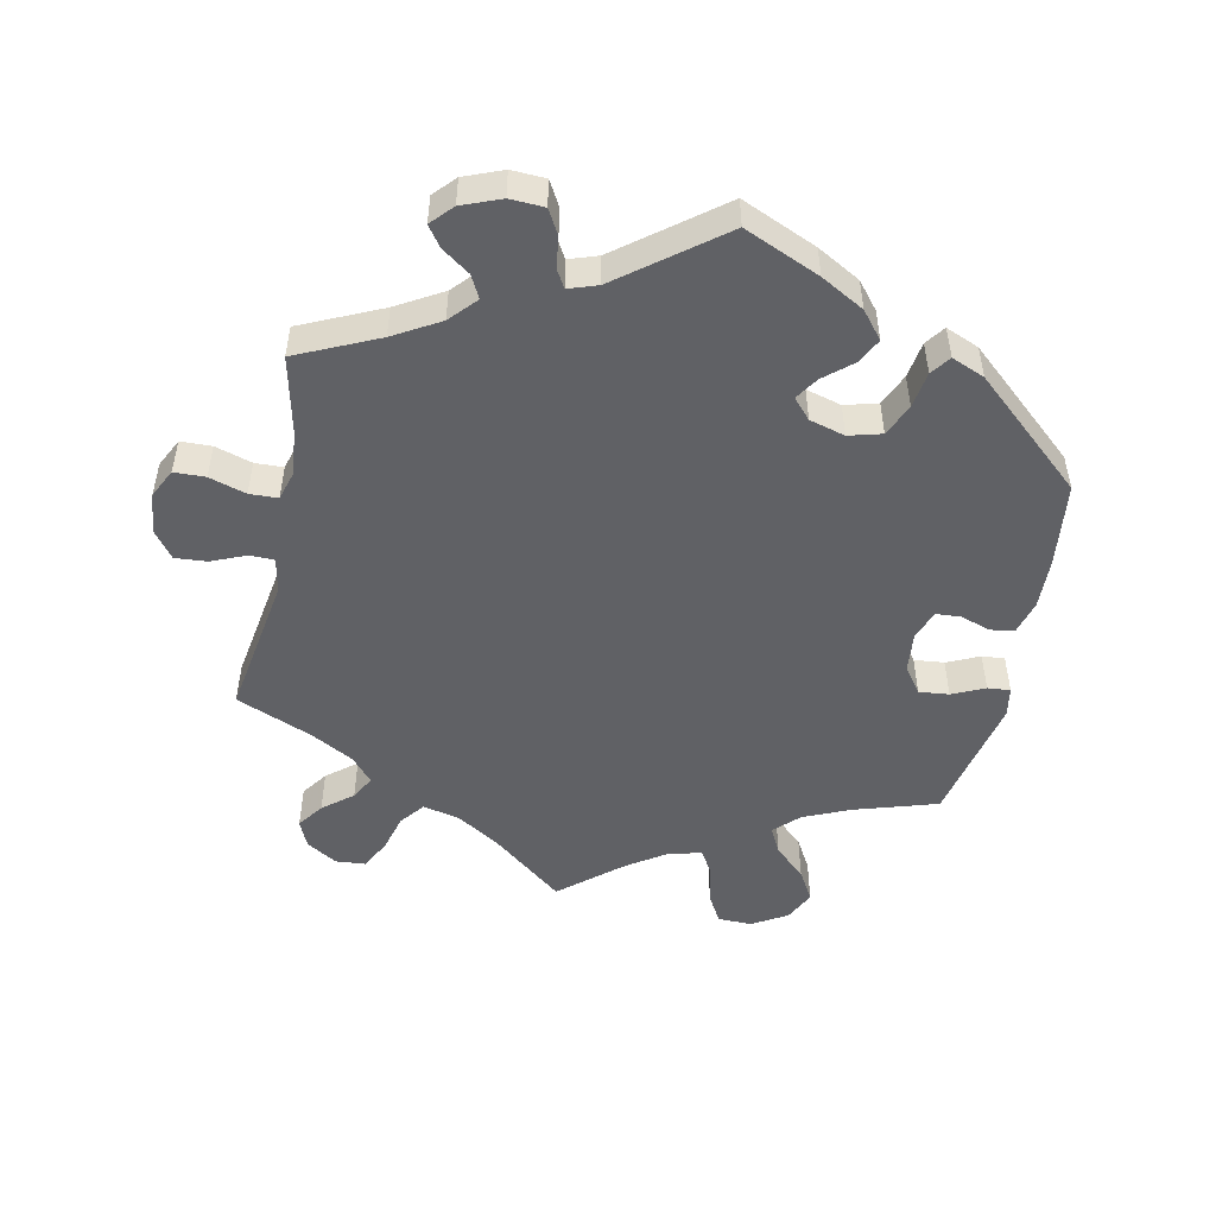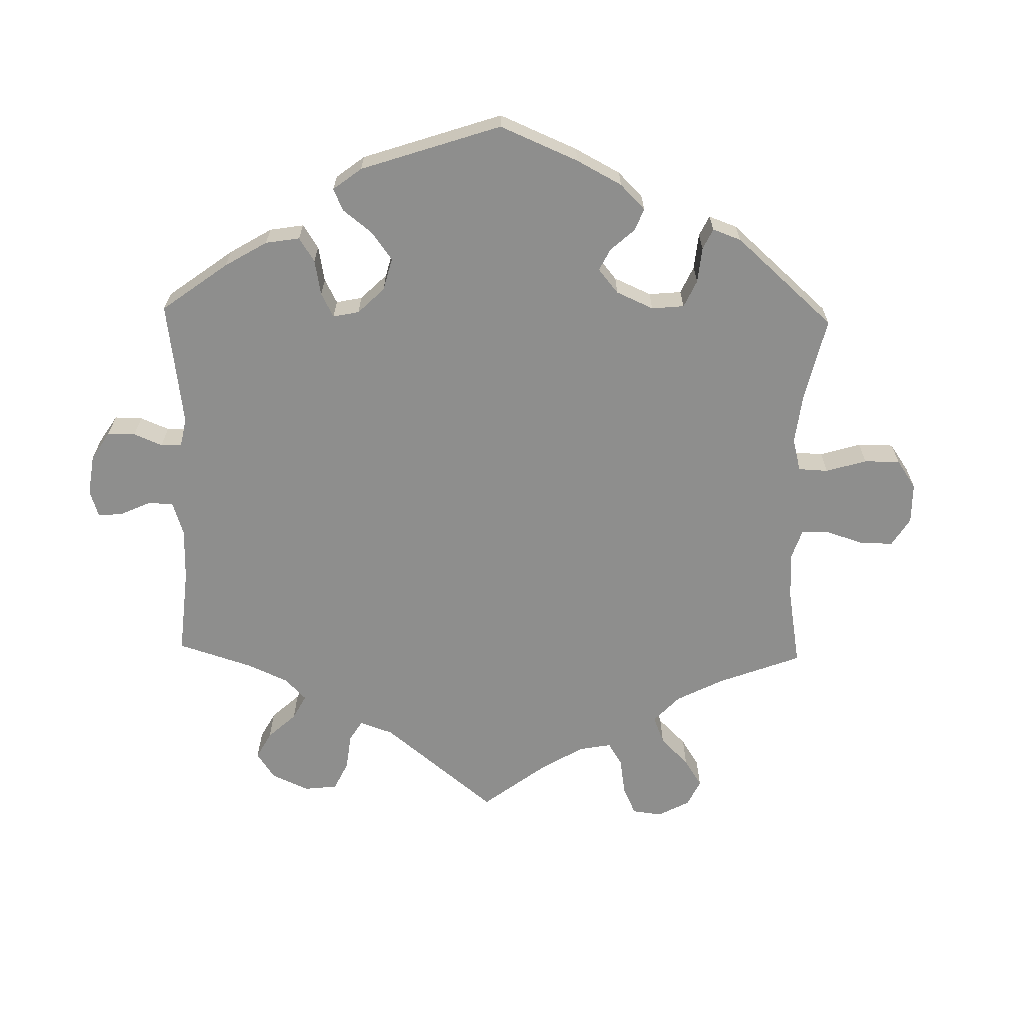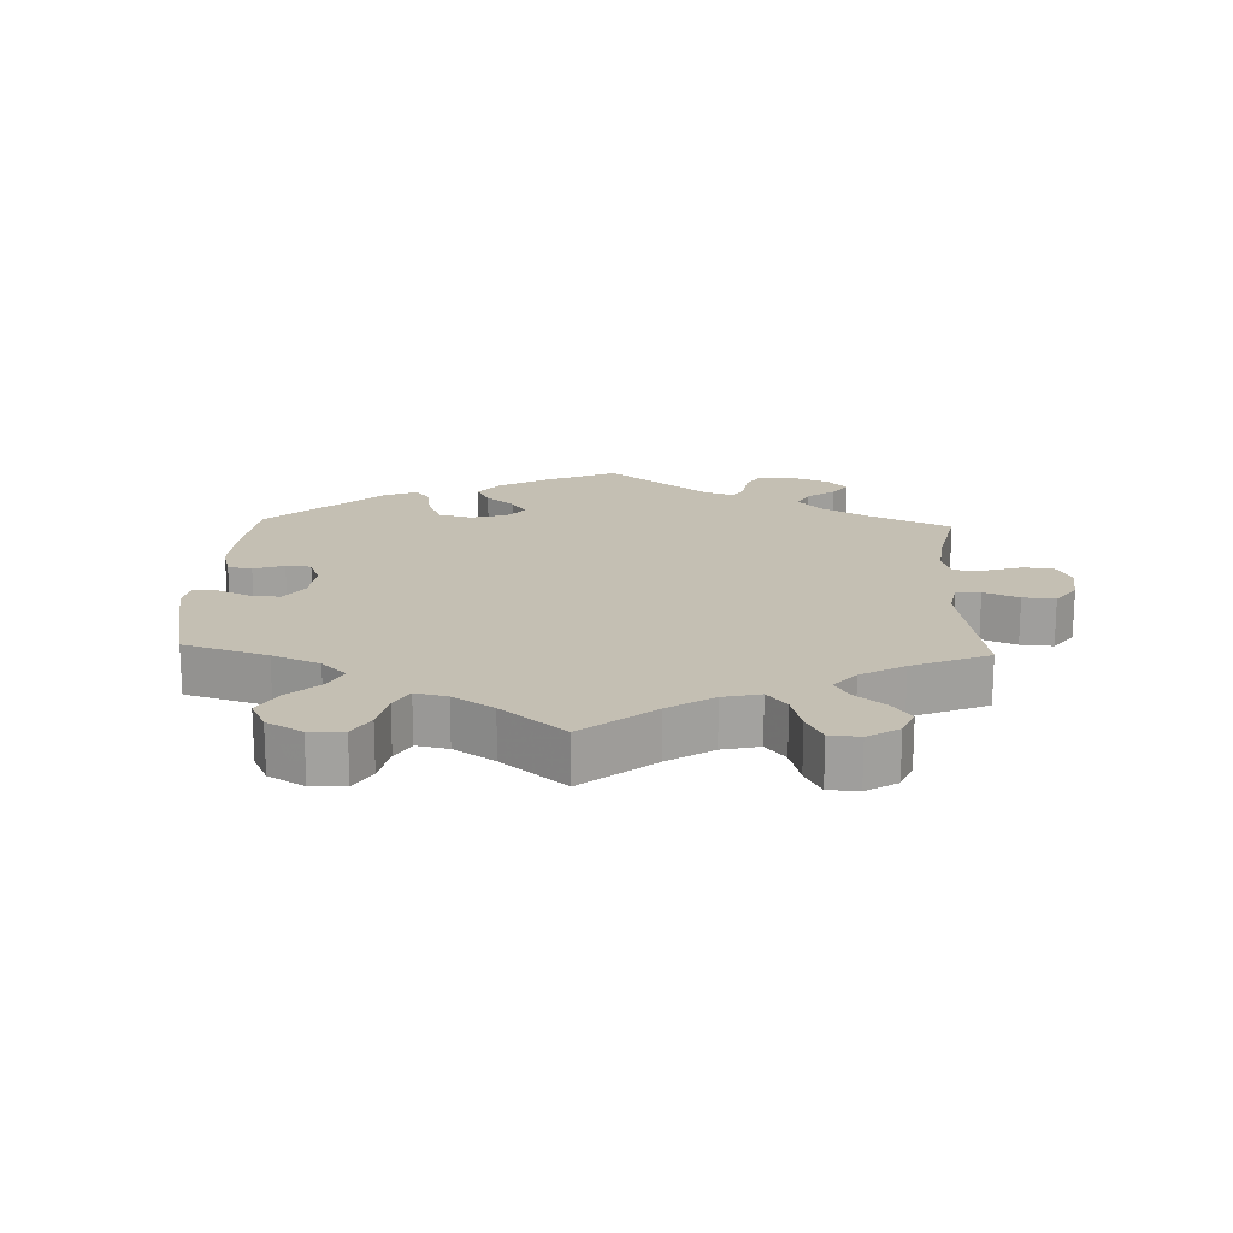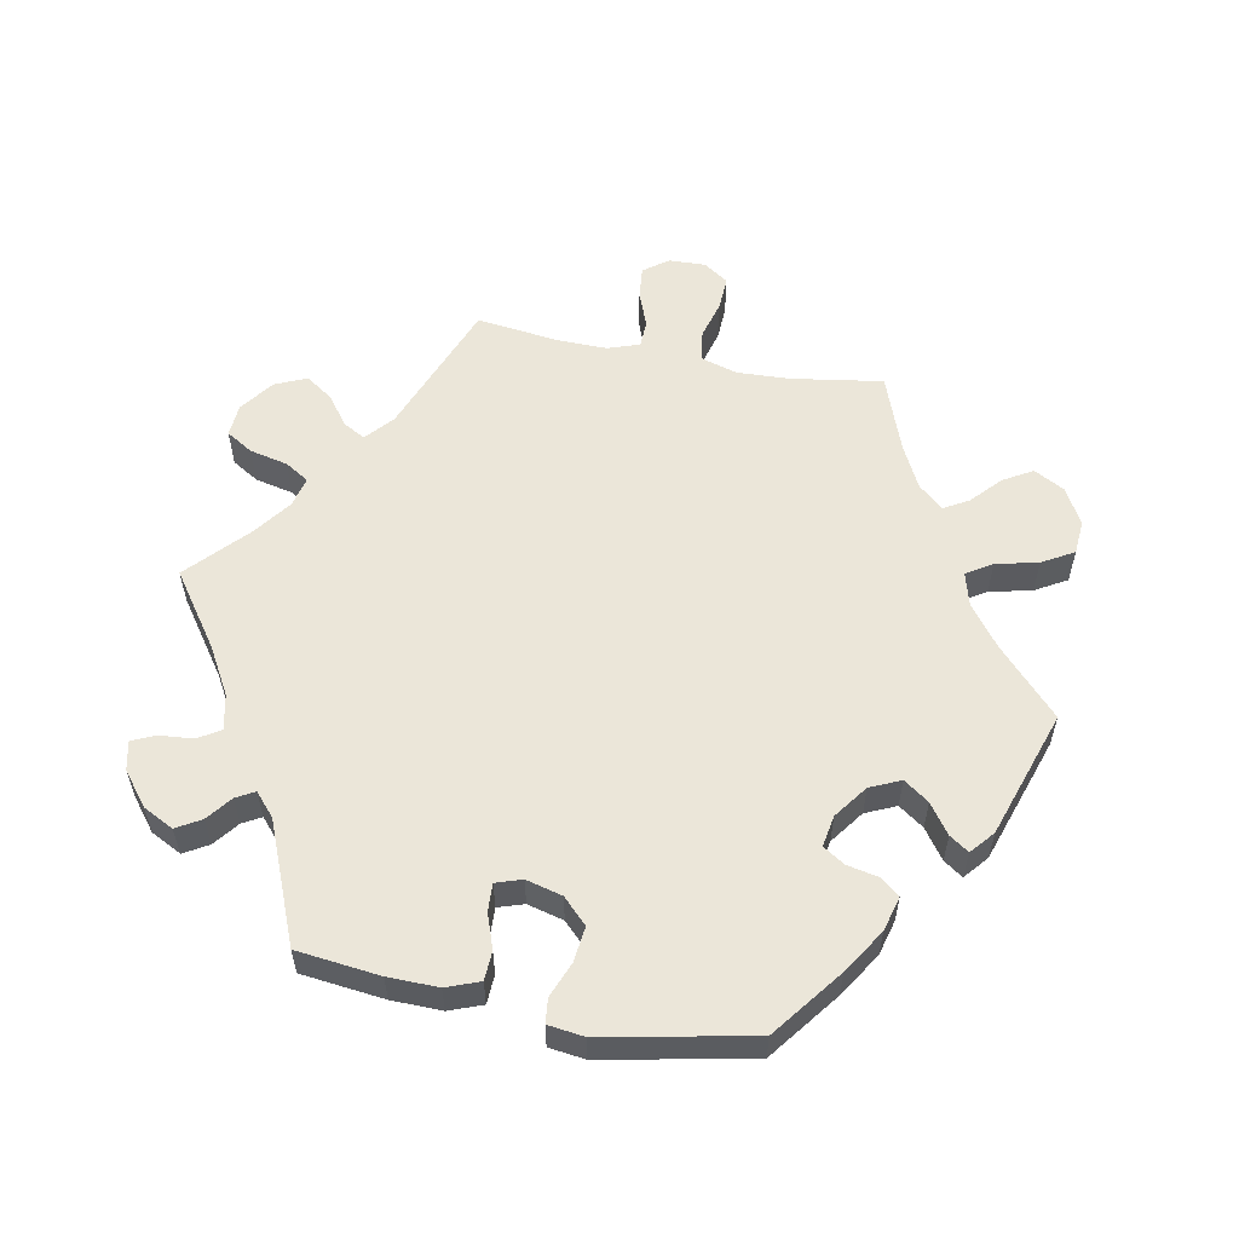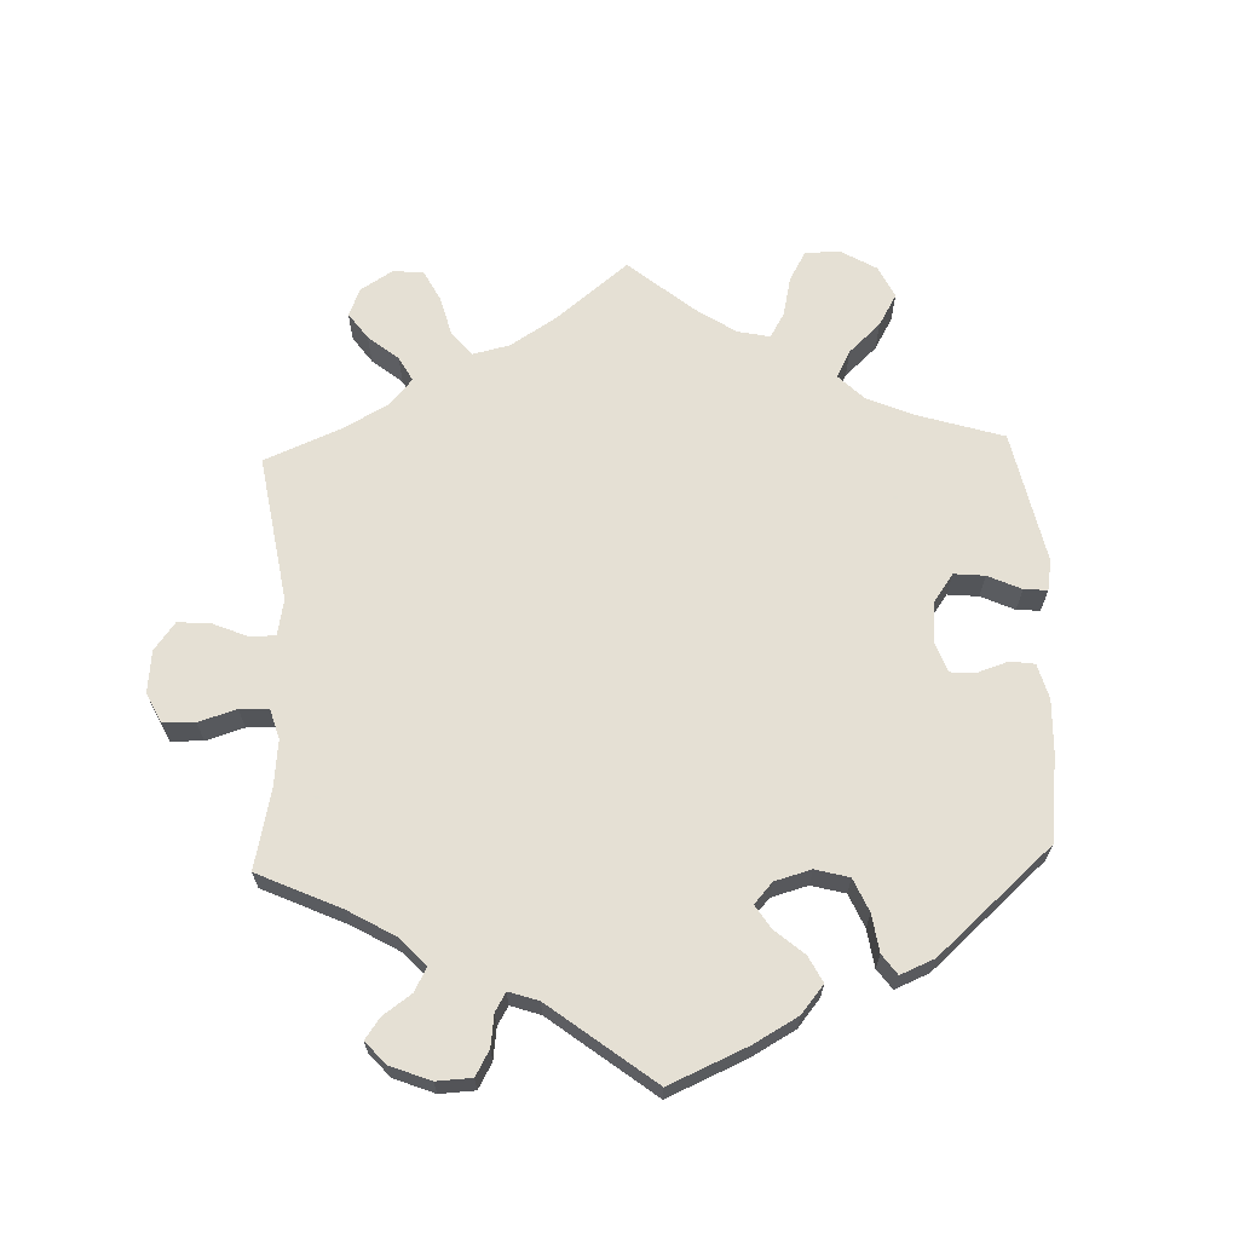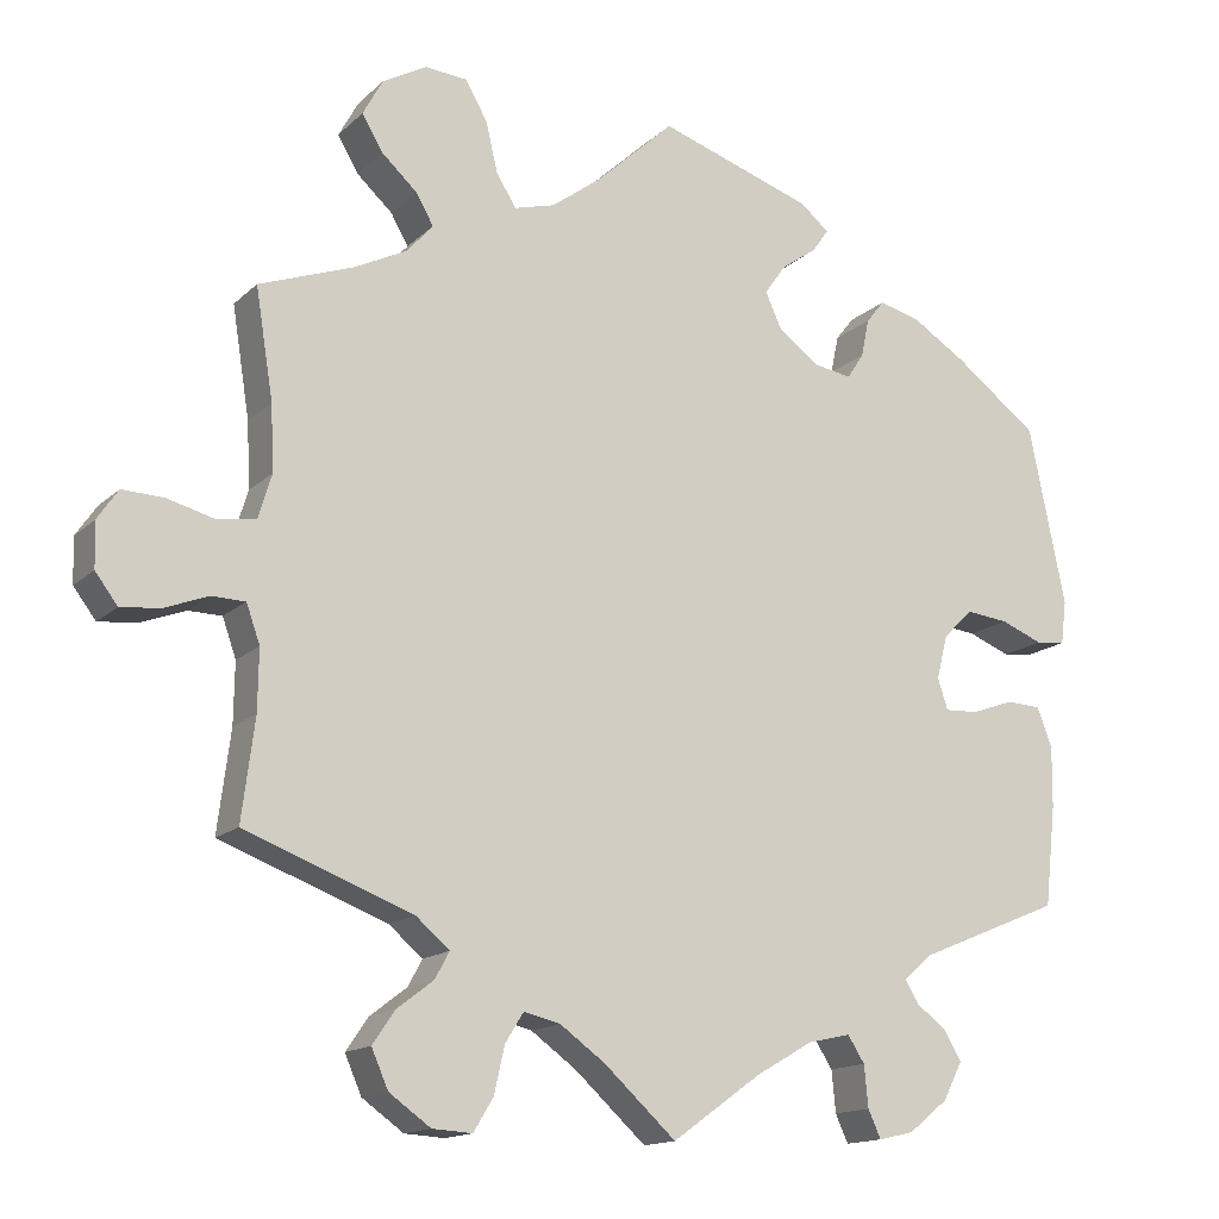
<metadata>
{"format":"obj","ext":"obj","renderer":"f3d","projection":"perspective","resolution":1024,"background":"white","views":[{"elev":-49.5,"azim":-131.6,"up":"+Y"},{"elev":-64.9,"azim":-61.3,"up":"+Y"},{"elev":17.8,"azim":62.3,"up":"+Y"},{"elev":56.3,"azim":-78.9,"up":"+Y"},{"elev":65.9,"azim":-122.1,"up":"+Y"},{"elev":-15.0,"azim":151.1,"up":"+Z"}]}
</metadata>
<code>
v -0.23 0.07 0.526
v 0.537 0.07 -0.31
v 0.377 0.07 -0.534
v -0.356 0.07 -0.385
v 0.342 0.07 0.461
v 0.683 0.07 -0.085
v -0.323 0.07 -0.597
v -0.258 0.07 0.336
v -0.194 0.07 0.556
v 0.579 0.07 -0.059
v 0 0.07 0.62
v 0.711 0.07 -0.048
v 0.387 0.07 0.502
v -0.138 0.07 0.427
v -0.432 0.07 0.389
v 0.147 0.07 -0.497
v 0.713 0.07 0.008
v 0.52 0.07 -0.108
v 0.419 0.07 0.353
v 0.537 0.07 0.31
v 0.349 0.07 -0.493
v -0.551 0.07 -0.184
v -0.394 0.07 -0.077
v 0 0.07 -0.62
v 0.212 0.07 0.468
v -0.321 0.07 -0.416
v -0.373 0.07 -0.557
v -0.312 0.07 0.445
v -0.583 0.07 0.086
v -0.183 0.07 -0.499
v 0.356 0.07 -0.582
v -0.576 0.07 0.031
v 0.28 0.07 0.619
v 0.687 0.07 0.046
v 0.193 0.07 -0.486
v -0.365 0.07 0.431
v -0.537 0.07 -0.31
v -0.537 0.07 0.31
v -0.279 0.07 0.368
v -0.237 0.07 -0.487
v -0.289 0.07 0.416
v -0.21 0.07 0.344
v 0.634 0.07 -0.08
v -0.263 0.07 -0.572
v -0.533 0.07 -0.058
v -0.21 0.07 0.497
v 0.528 0.07 0.035
v -0.432 0.07 0.054
v 0.229 0.07 -0.581
v 0.333 0.07 0.623
v -0.381 0.07 -0.038
v 0.388 0.07 0.592
v 0.413 0.07 0.546
v -0.112 0.07 -0.54
v -0.395 0.07 0.017
v -0.159 0.07 0.381
v 0.303 0.07 -0.458
v 0.537 0.07 -0.06
v -0.539 0.07 0.027
v 0.254 0.07 -0.622
v -0.552 0.07 -0.108
v 0.521 0.07 -0.184
v -0.489 0.07 -0.056
v 0.327 0.07 -0.389
v 0.304 0.07 -0.619
v -0.279 0.07 -0.607
v 0.237 0.07 0.507
v 0.353 0.07 0.386
v -0.486 0.07 0.048
v 0.515 0.07 0.173
v -0.258 0.07 -0.52
v 0.575 0.07 0.028
v 0.09 0.07 -0.538
v 0.252 0.07 0.571
v -0.337 0.07 -0.444
v 0.285 0.07 -0.425
v 0.511 0.07 0.091
v 0.098 0.07 0.529
v 0.216 0.07 -0.523
v -0.436 0.07 -0.075
v 0.635 0.07 0.044
v -0.165 0.07 0.465
v 0.161 0.07 0.482
v 0.32 0.07 0.423
v -0.397 0.07 -0.51
v -0.375 0.07 -0.473
v -0.23 -0 0.526
v 0.537 -0 -0.31
v 0.377 -0 -0.534
v -0.356 -0 -0.385
v 0.342 -0 0.461
v 0.683 -0 -0.085
v -0.323 -0 -0.597
v -0.258 -0 0.336
v -0.194 -0 0.556
v 0.579 -0 -0.059
v 0 -0 0.62
v 0.711 -0 -0.048
v 0.387 -0 0.502
v -0.138 -0 0.427
v -0.432 -0 0.389
v 0.147 -0 -0.497
v 0.713 -0 0.008
v 0.52 -0 -0.108
v 0.419 -0 0.353
v 0.537 -0 0.31
v 0.349 -0 -0.493
v -0.551 -0 -0.184
v -0.394 -0 -0.077
v 0 -0 -0.62
v 0.212 -0 0.468
v -0.321 -0 -0.416
v -0.373 -0 -0.557
v -0.312 -0 0.445
v -0.583 -0 0.086
v -0.183 -0 -0.499
v 0.356 -0 -0.582
v -0.576 -0 0.031
v 0.28 -0 0.619
v 0.687 -0 0.046
v 0.193 -0 -0.486
v -0.365 -0 0.431
v -0.537 -0 -0.31
v -0.537 -0 0.31
v -0.279 -0 0.368
v -0.237 -0 -0.487
v -0.289 -0 0.416
v -0.21 -0 0.344
v 0.634 -0 -0.08
v -0.263 -0 -0.572
v -0.533 -0 -0.058
v -0.21 -0 0.497
v 0.528 -0 0.035
v -0.432 -0 0.054
v 0.229 -0 -0.581
v 0.333 -0 0.623
v -0.381 -0 -0.038
v 0.388 -0 0.592
v 0.413 -0 0.546
v -0.112 -0 -0.54
v -0.395 -0 0.017
v -0.159 -0 0.381
v 0.303 -0 -0.458
v 0.537 -0 -0.06
v -0.539 -0 0.027
v 0.254 -0 -0.622
v -0.552 -0 -0.108
v 0.521 -0 -0.184
v -0.489 -0 -0.056
v 0.327 -0 -0.389
v 0.304 -0 -0.619
v -0.279 -0 -0.607
v 0.237 -0 0.507
v 0.353 -0 0.386
v -0.486 -0 0.048
v 0.515 -0 0.173
v -0.258 -0 -0.52
v 0.575 -0 0.028
v 0.09 -0 -0.538
v 0.252 -0 0.571
v -0.337 -0 -0.444
v 0.285 -0 -0.425
v 0.511 -0 0.091
v 0.098 -0 0.529
v 0.216 -0 -0.523
v -0.436 -0 -0.075
v 0.635 -0 0.044
v -0.165 -0 0.465
v 0.161 -0 0.482
v 0.32 -0 0.423
v -0.397 -0 -0.51
v -0.375 -0 -0.473
f 9 11 78
f 82 46 1 9
f 14 82 9 78
f 56 14 78 83
f 42 56 83 25
f 36 28 41 39
f 36 39 8
f 15 36 8
f 38 15 8
f 29 38 8
f 69 59 32 29
f 48 69 29 8
f 55 48 8 42
f 61 45 63 80
f 61 80 23
f 4 37 22 61
f 26 4 61 23
f 27 85 86 75
f 27 75 26
f 7 27 26
f 71 44 66 7
f 40 71 7 26
f 30 40 26 23
f 73 24 54
f 16 73 54 30
f 35 16 30 23
f 65 60 49 79
f 65 79 35
f 31 65 35
f 57 21 3 31
f 76 57 31 35
f 64 76 35 23
f 62 2 64 23
f 12 6 43 10
f 12 10 58
f 17 12 58
f 72 81 34 17
f 47 72 17 58
f 77 47 58 18
f 19 20 70
f 68 19 70 77
f 84 68 77 18
f 52 53 13 5
f 52 5 84
f 50 52 84
f 67 74 33 50
f 25 67 50 84
f 51 55 42 25
f 18 62 23 51
f 25 84 18 51
f 164 97 95
f 95 87 132 168
f 164 95 168 100
f 169 164 100 142
f 111 169 142 128
f 125 127 114 122
f 94 125 122
f 94 122 101
f 94 101 124
f 94 124 115
f 115 118 145 155
f 94 115 155 134
f 128 94 134 141
f 166 149 131 147
f 109 166 147
f 147 108 123 90
f 109 147 90 112
f 161 172 171 113
f 112 161 113
f 112 113 93
f 93 152 130 157
f 112 93 157 126
f 109 112 126 116
f 140 110 159
f 116 140 159 102
f 109 116 102 121
f 165 135 146 151
f 121 165 151
f 121 151 117
f 117 89 107 143
f 121 117 143 162
f 109 121 162 150
f 109 150 88 148
f 96 129 92 98
f 144 96 98
f 144 98 103
f 103 120 167 158
f 144 103 158 133
f 104 144 133 163
f 156 106 105
f 163 156 105 154
f 104 163 154 170
f 91 99 139 138
f 170 91 138
f 170 138 136
f 136 119 160 153
f 170 136 153 111
f 111 128 141 137
f 137 109 148 104
f 137 104 170 111
f 78 164 169 83
f 83 169 111 25
f 25 111 153 67
f 67 153 160 74
f 74 160 119 33
f 33 119 136 50
f 50 136 138 52
f 52 138 139 53
f 53 139 99 13
f 13 99 91 5
f 5 91 170 84
f 84 170 154 68
f 68 154 105 19
f 19 105 106 20
f 20 106 156 70
f 70 156 163 77
f 77 163 133 47
f 47 133 158 72
f 72 158 167 81
f 81 167 120 34
f 34 120 103 17
f 17 103 98 12
f 12 98 92 6
f 6 92 129 43
f 43 129 96 10
f 10 96 144 58
f 58 144 104 18
f 18 104 148 62
f 62 148 88 2
f 2 88 150 64
f 64 150 162 76
f 76 162 143 57
f 57 143 107 21
f 21 107 89 3
f 3 89 117 31
f 31 117 151 65
f 65 151 146 60
f 60 146 135 49
f 49 135 165 79
f 79 165 121 35
f 35 121 102 16
f 16 102 159 73
f 73 159 110 24
f 24 110 140 54
f 54 140 116 30
f 30 116 126 40
f 40 126 157 71
f 71 157 130 44
f 44 130 152 66
f 66 152 93 7
f 7 93 113 27
f 27 113 171 85
f 85 171 172 86
f 86 172 161 75
f 75 161 112 26
f 26 112 90 4
f 4 90 123 37
f 37 123 108 22
f 22 108 147 61
f 61 147 131 45
f 45 131 149 63
f 63 149 166 80
f 80 166 109 23
f 23 109 137 51
f 51 137 141 55
f 55 141 134 48
f 48 134 155 69
f 69 155 145 59
f 59 145 118 32
f 32 118 115 29
f 29 115 124 38
f 38 124 101 15
f 15 101 122 36
f 36 122 114 28
f 28 114 127 41
f 41 127 125 39
f 39 125 94 8
f 8 94 128 42
f 42 128 142 56
f 56 142 100 14
f 14 100 168 82
f 82 168 132 46
f 46 132 87 1
f 1 87 95 9
f 9 95 97 11
f 11 97 164 78

</code>
